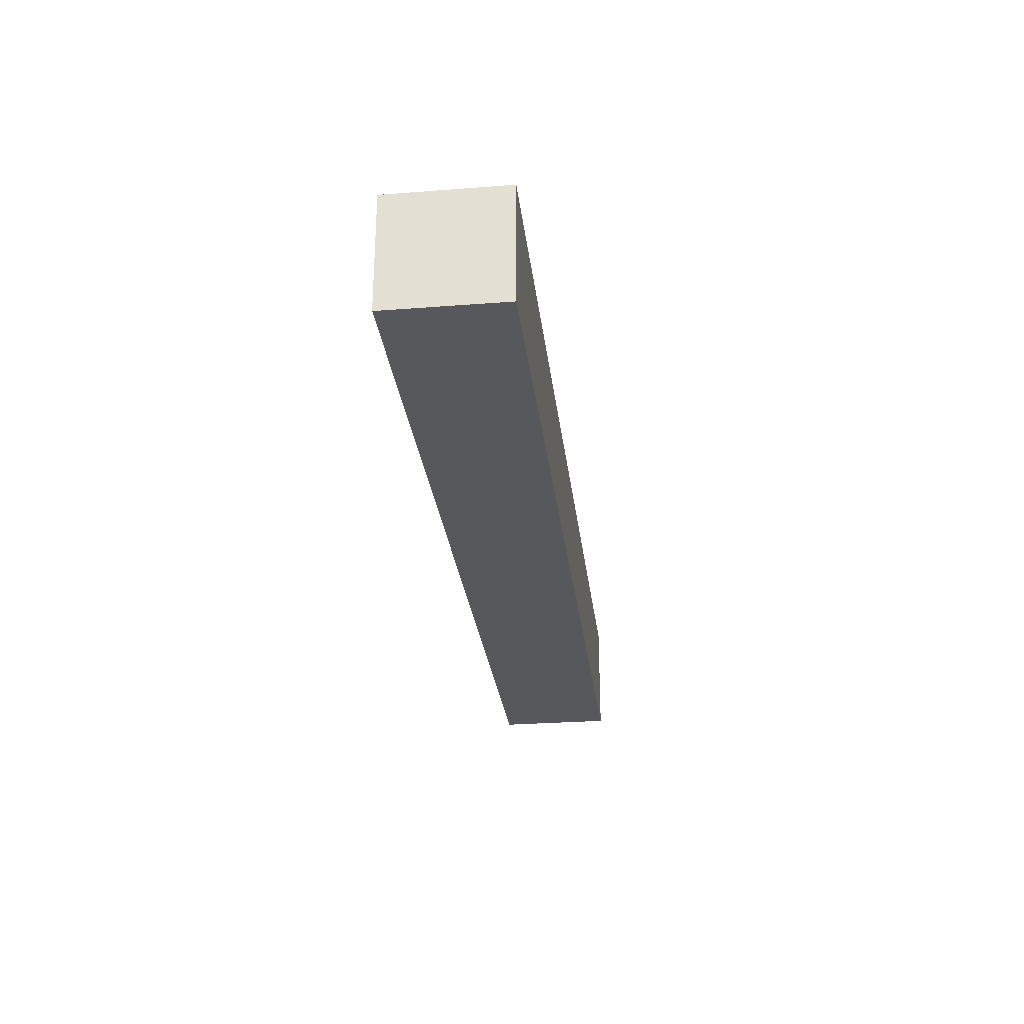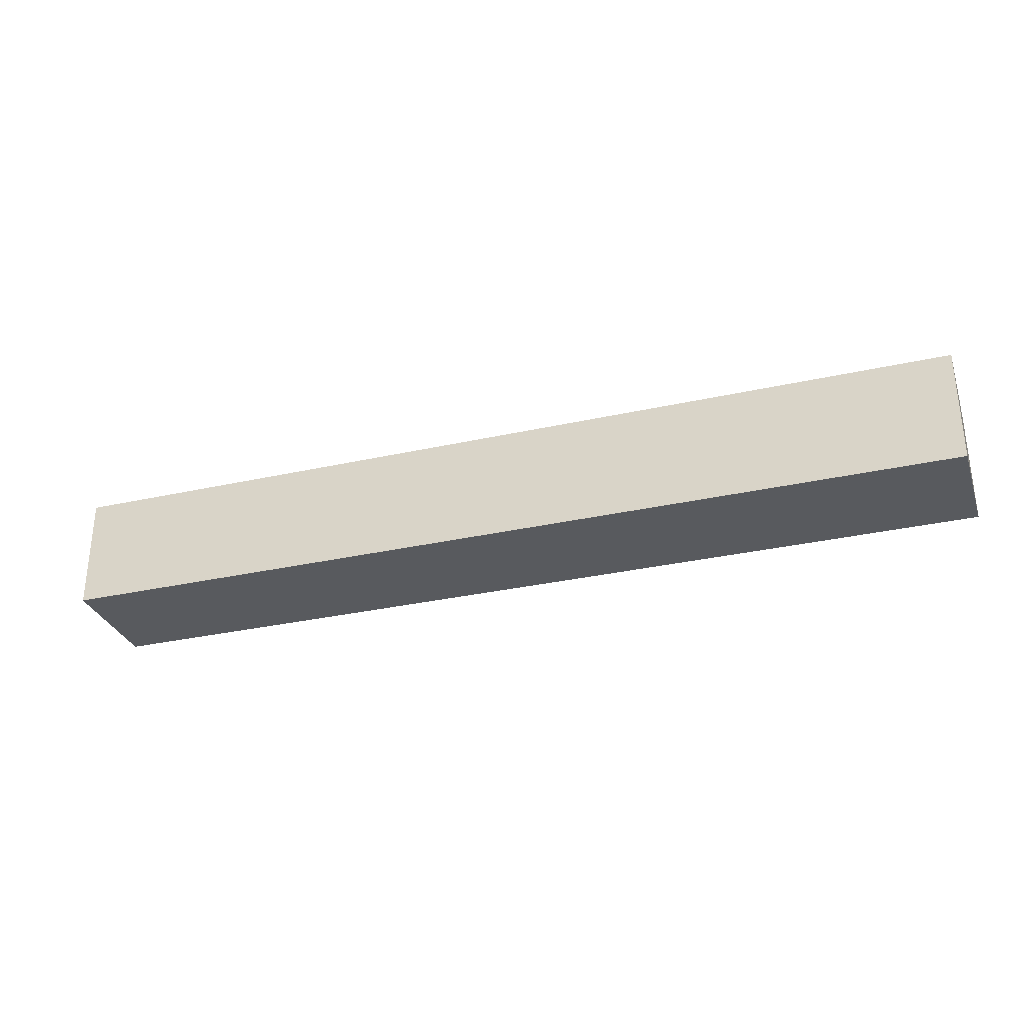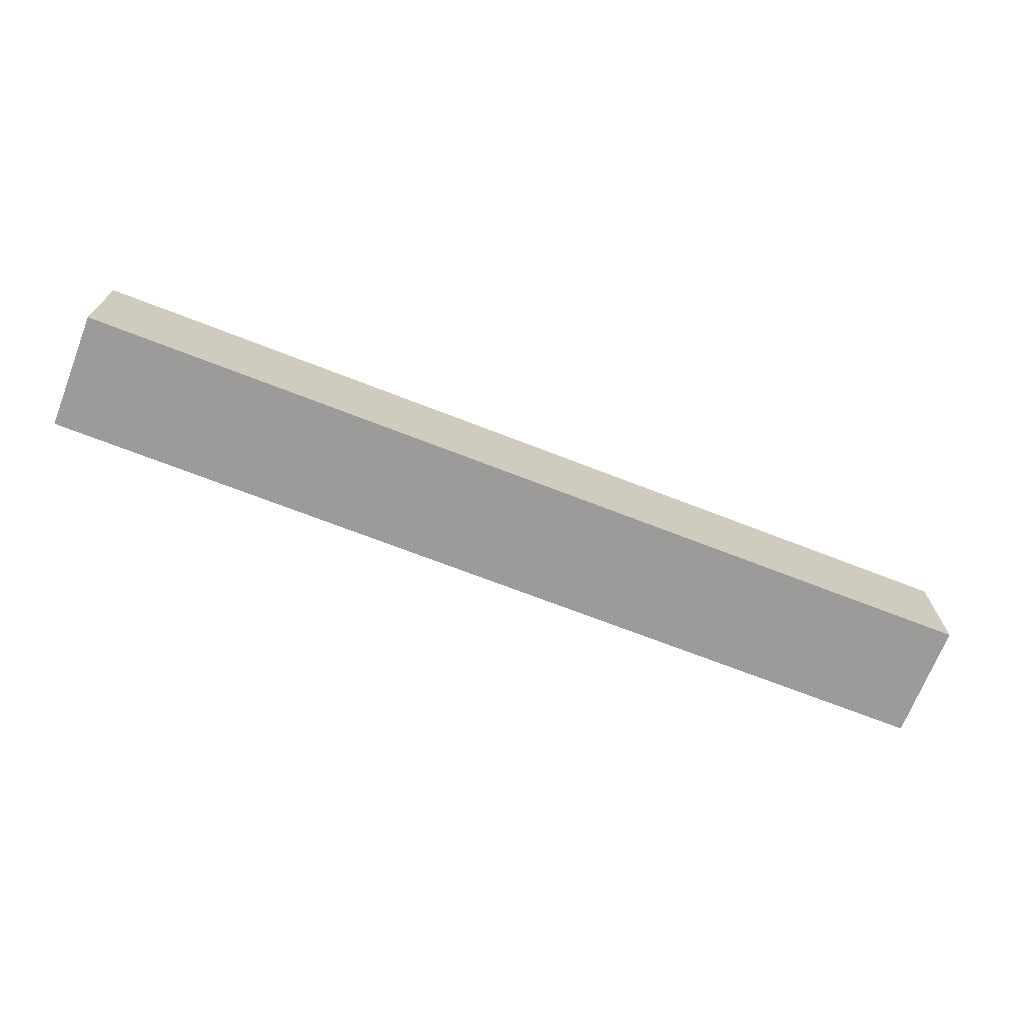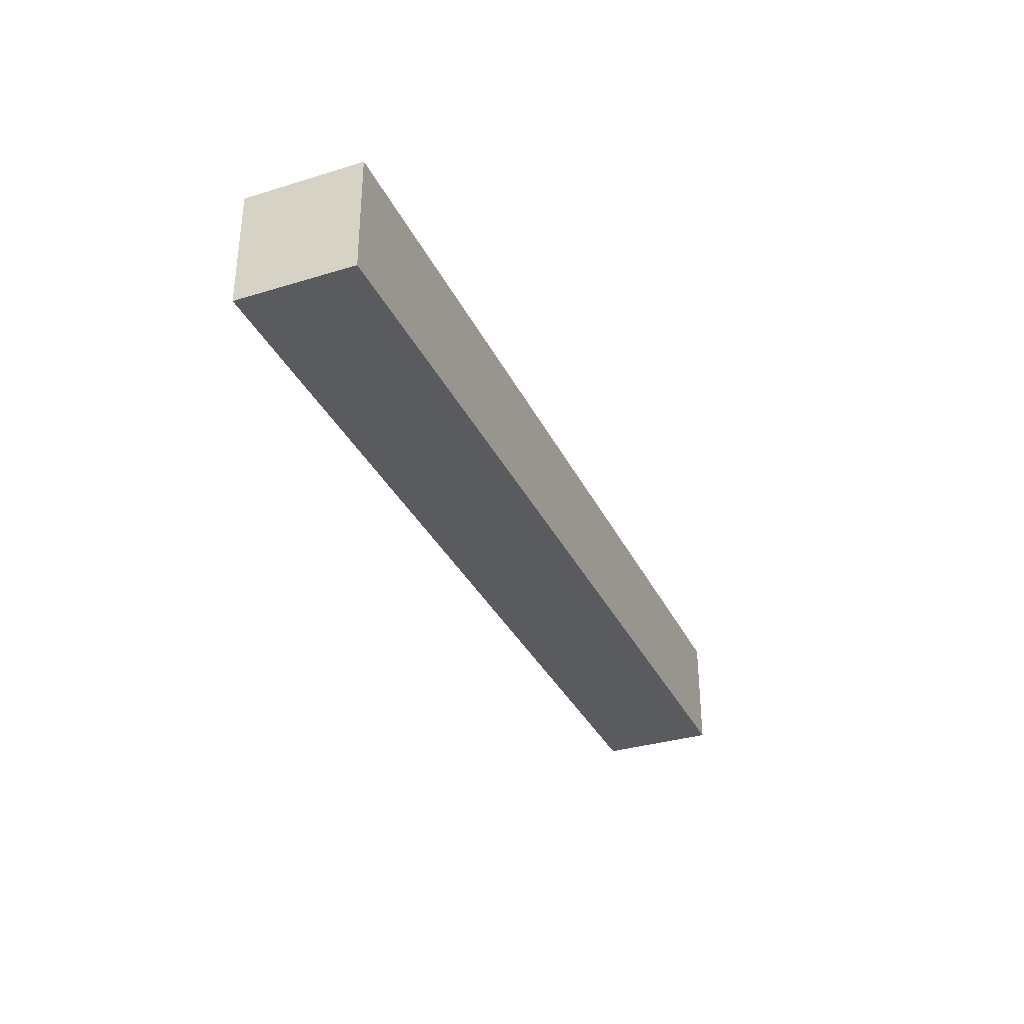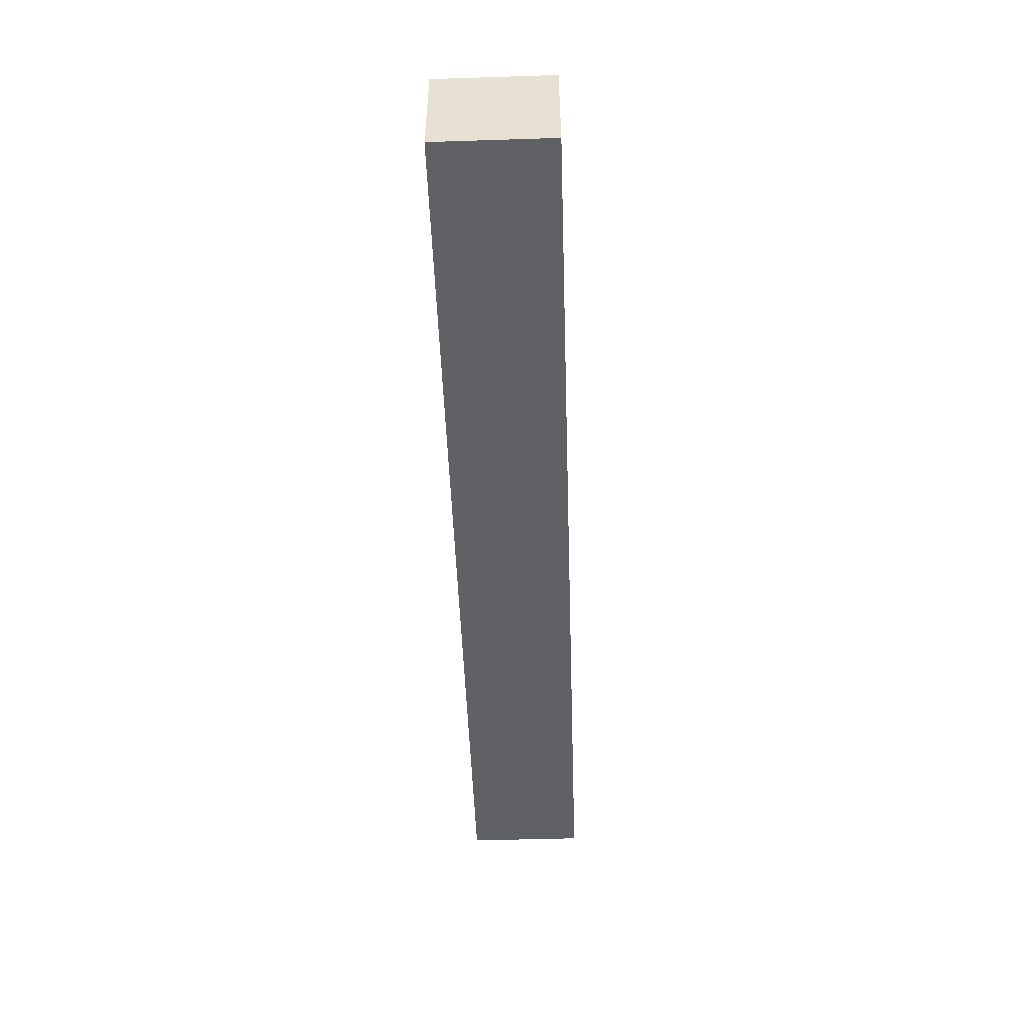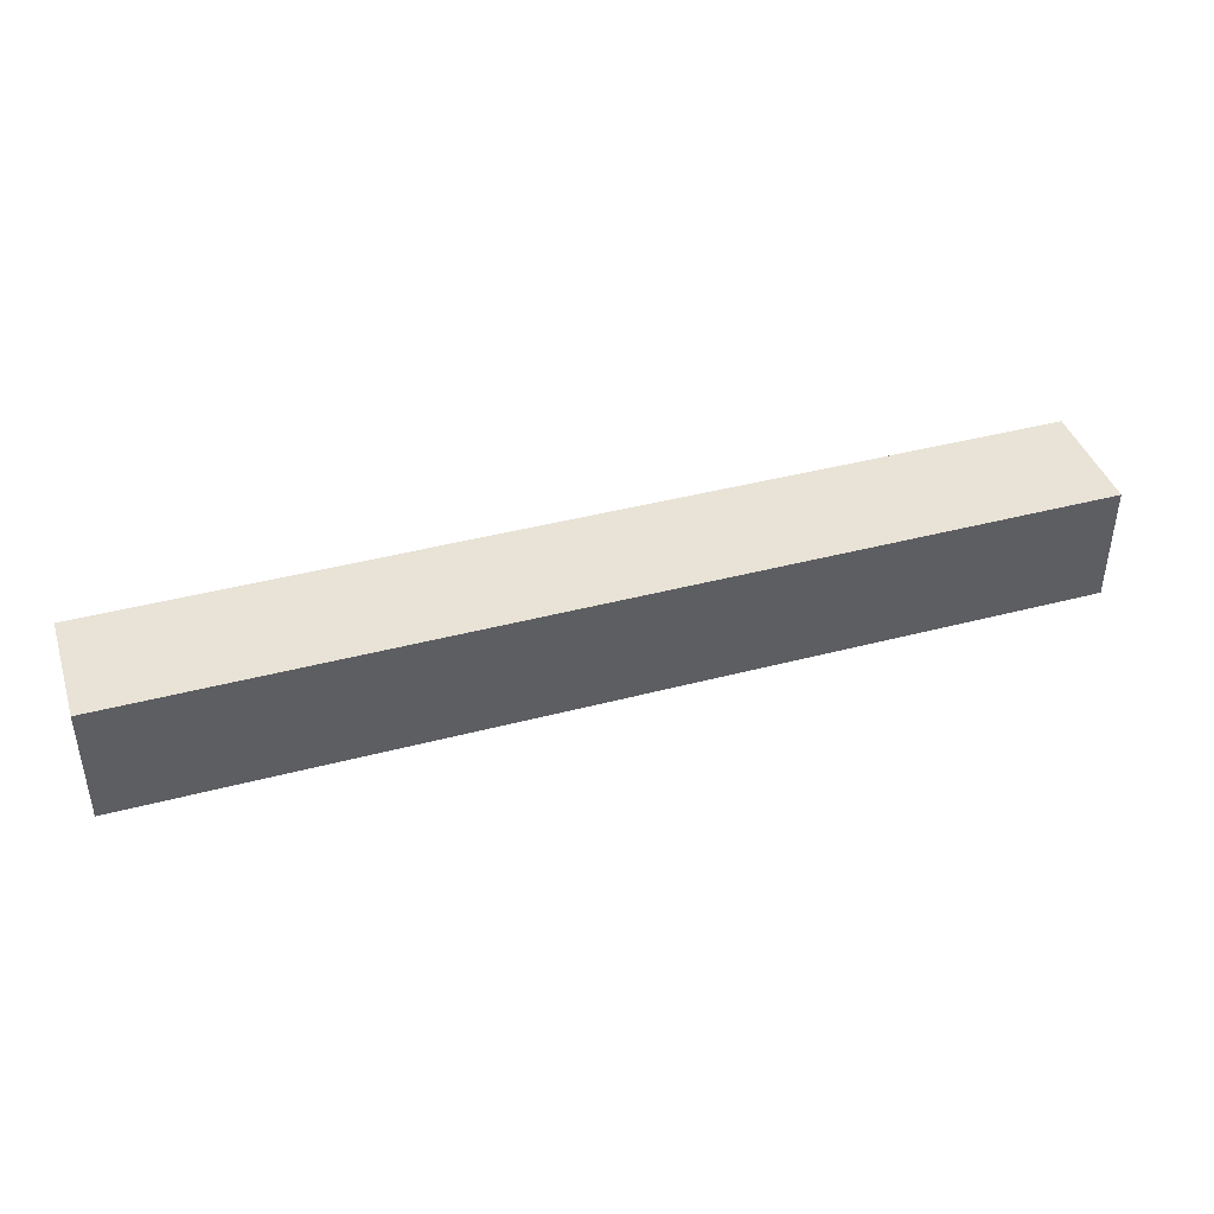
<metadata>
{"format":"obj","ext":"obj","renderer":"f3d","projection":"perspective","resolution":1024,"background":"white","views":[{"elev":-27.8,"azim":96.7,"up":"+Z"},{"elev":-31.0,"azim":17.9,"up":"+Z"},{"elev":-69.8,"azim":158.7,"up":"+Z"},{"elev":-33.5,"azim":-67.3,"up":"+Y"},{"elev":-49.5,"azim":-88.0,"up":"+Z"},{"elev":41.5,"azim":162.3,"up":"+Y"}]}
</metadata>
<code>
g Triggerwire1
v 174 1 79.5
v 174 1 80.5
v 174 1.204e-05 79.5
v 174 1.204e-05 80.5
v 166 1 80.5
v 174 1 80.5
v 166 1 79.5
v 174 1 79.5
v 174 1 80.5
v 166 1 80.5
v 174 1.204e-05 80.5
v 166 1.204e-05 80.5
v 166 1 80.5
v 166 1 79.5
v 166 1.204e-05 80.5
v 166 1.204e-05 79.5
v 166 1.204e-05 79.5
v 174 1.204e-05 79.5
v 166 1.204e-05 80.5
v 174 1.204e-05 80.5
v 166 1 79.5
v 174 1 79.5
v 166 1.204e-05 79.5
v 174 1.204e-05 79.5
f 1 2 3
f 3 2 4
f 5 6 7
f 7 6 8
f 9 10 11
f 11 10 12
f 13 14 15
f 15 14 16
f 17 18 19
f 19 18 20
f 21 22 23
f 23 22 24

</code>
